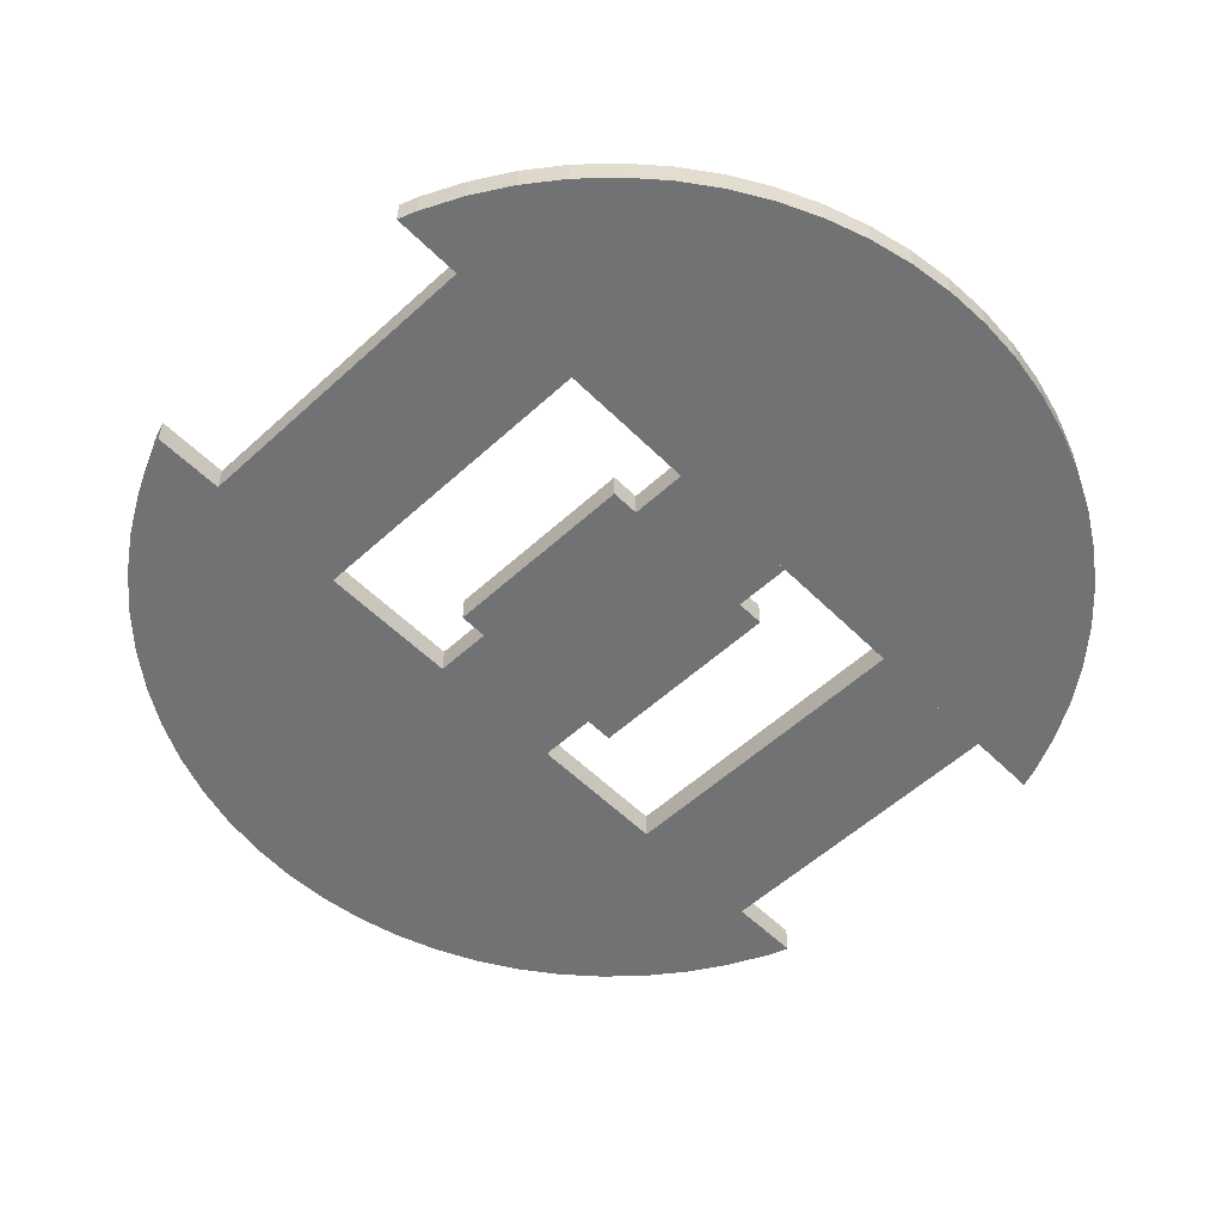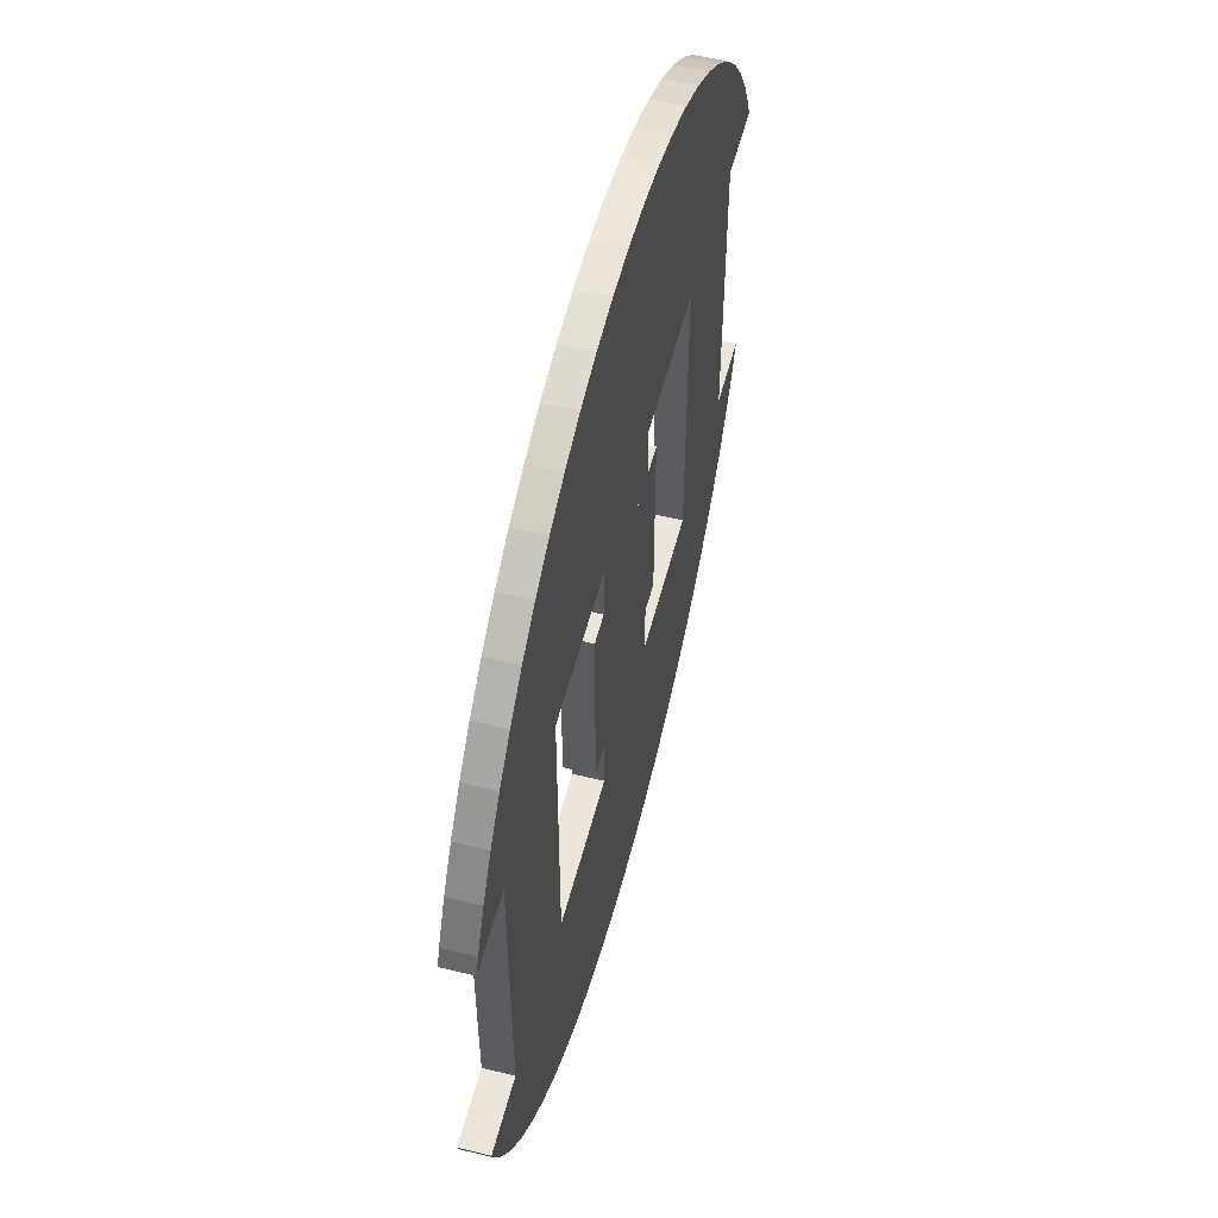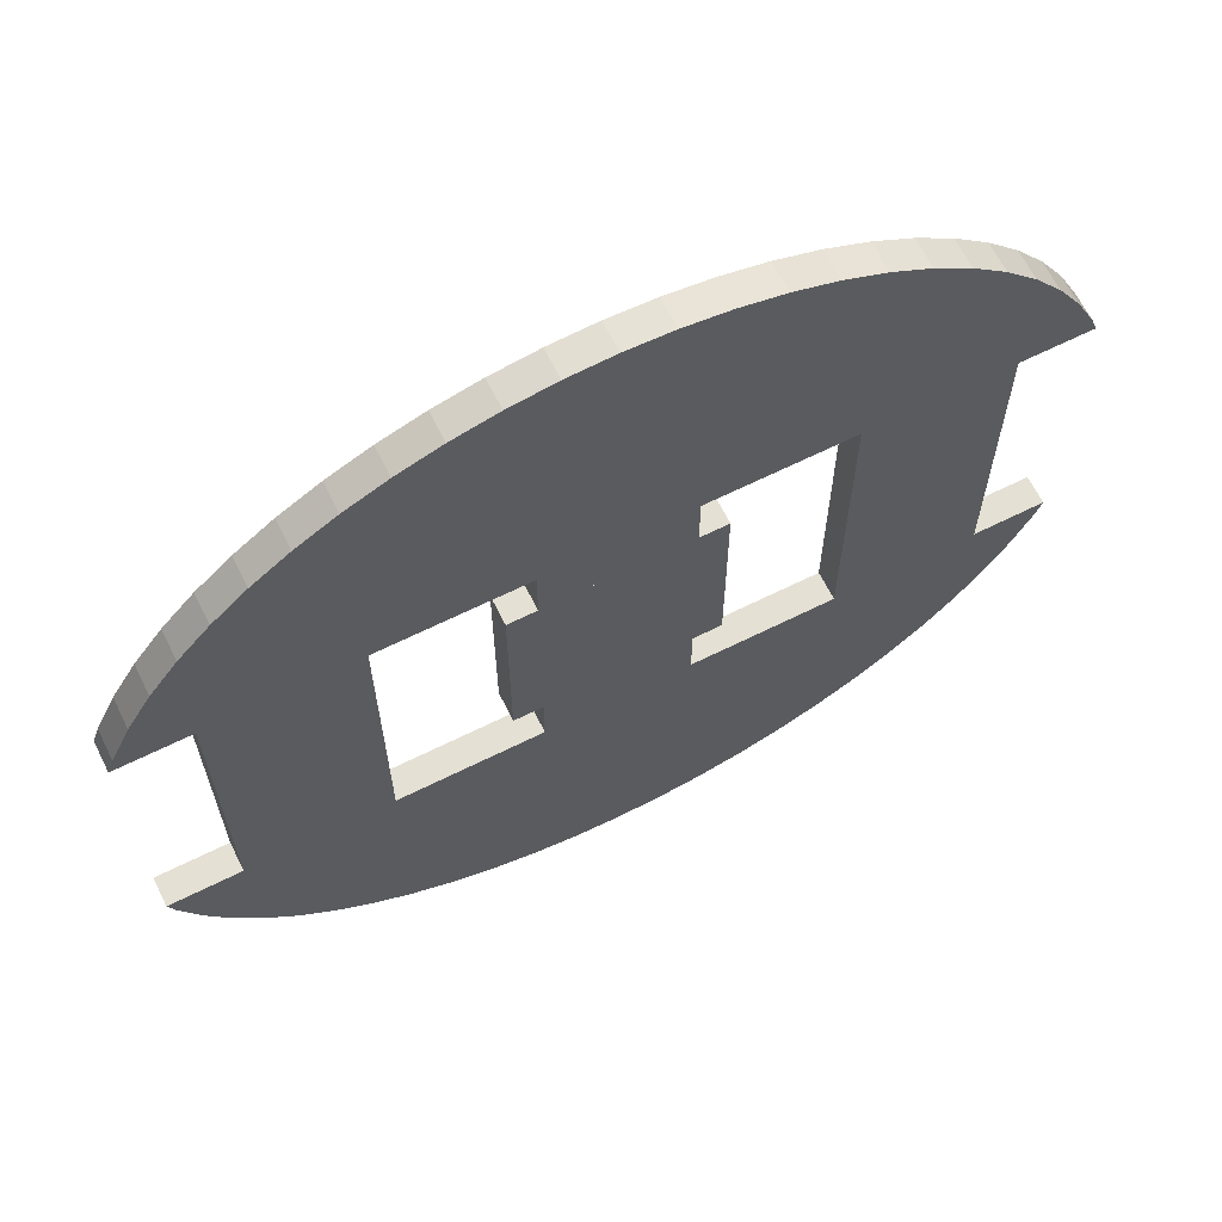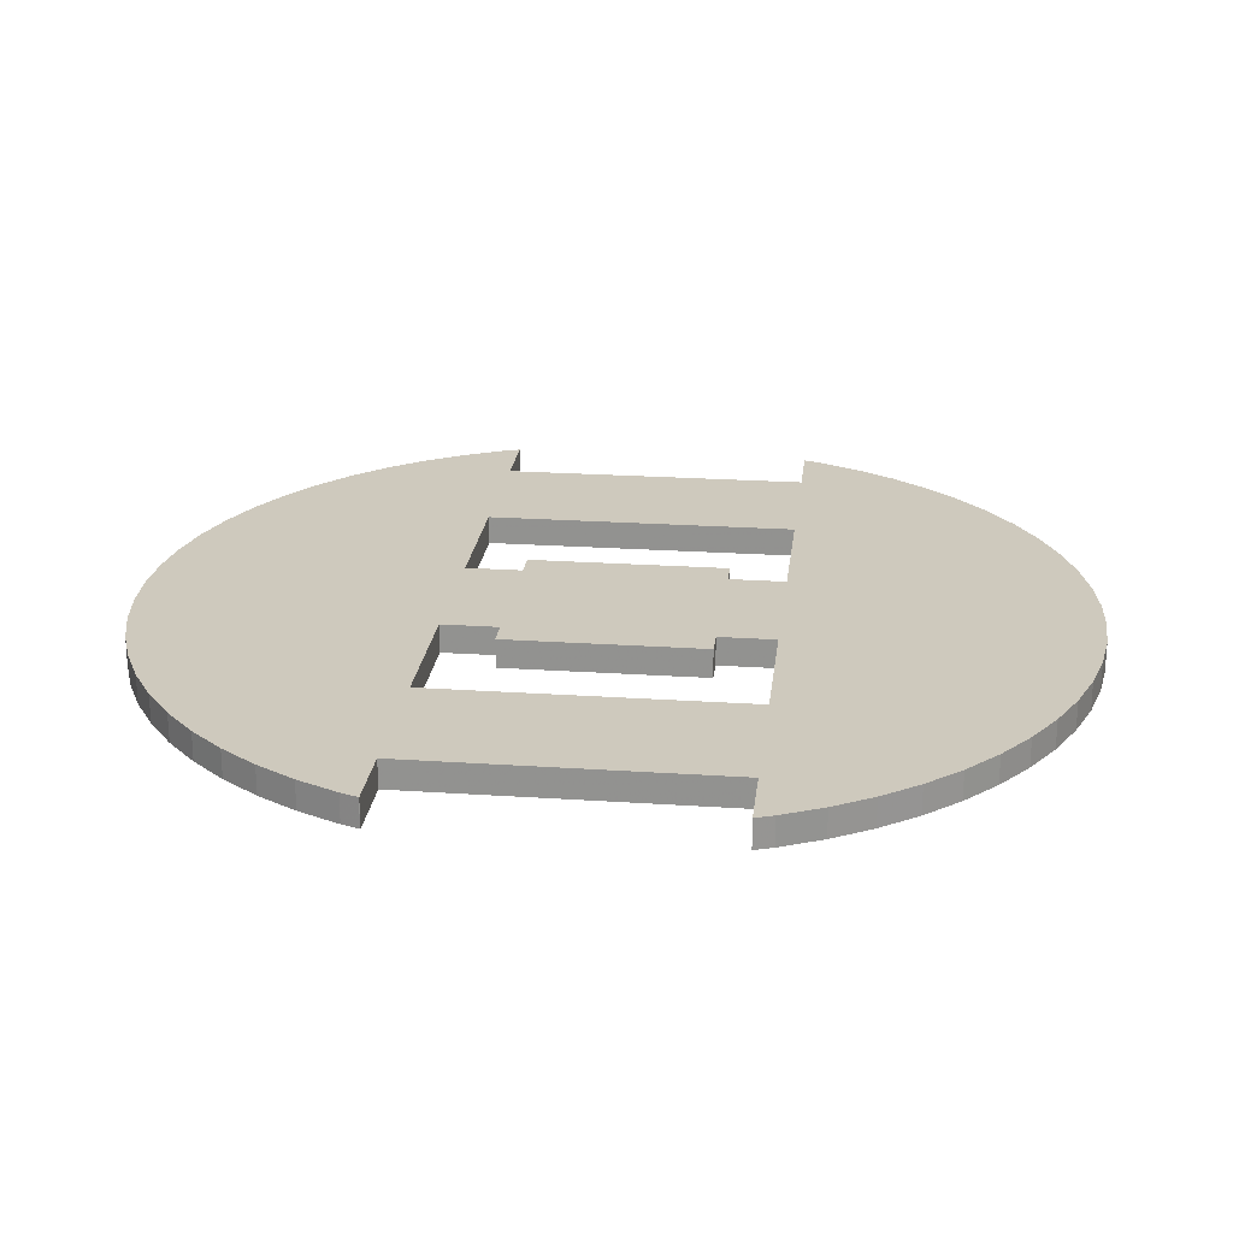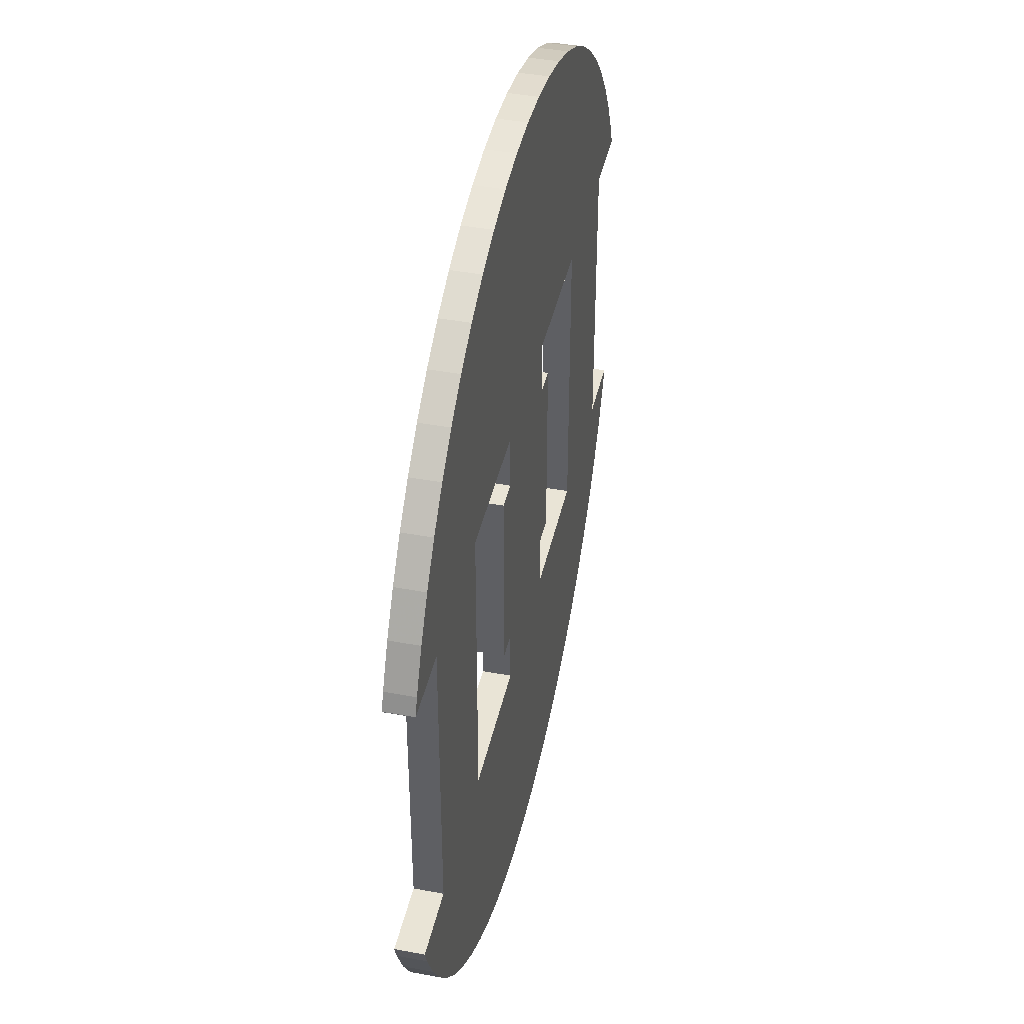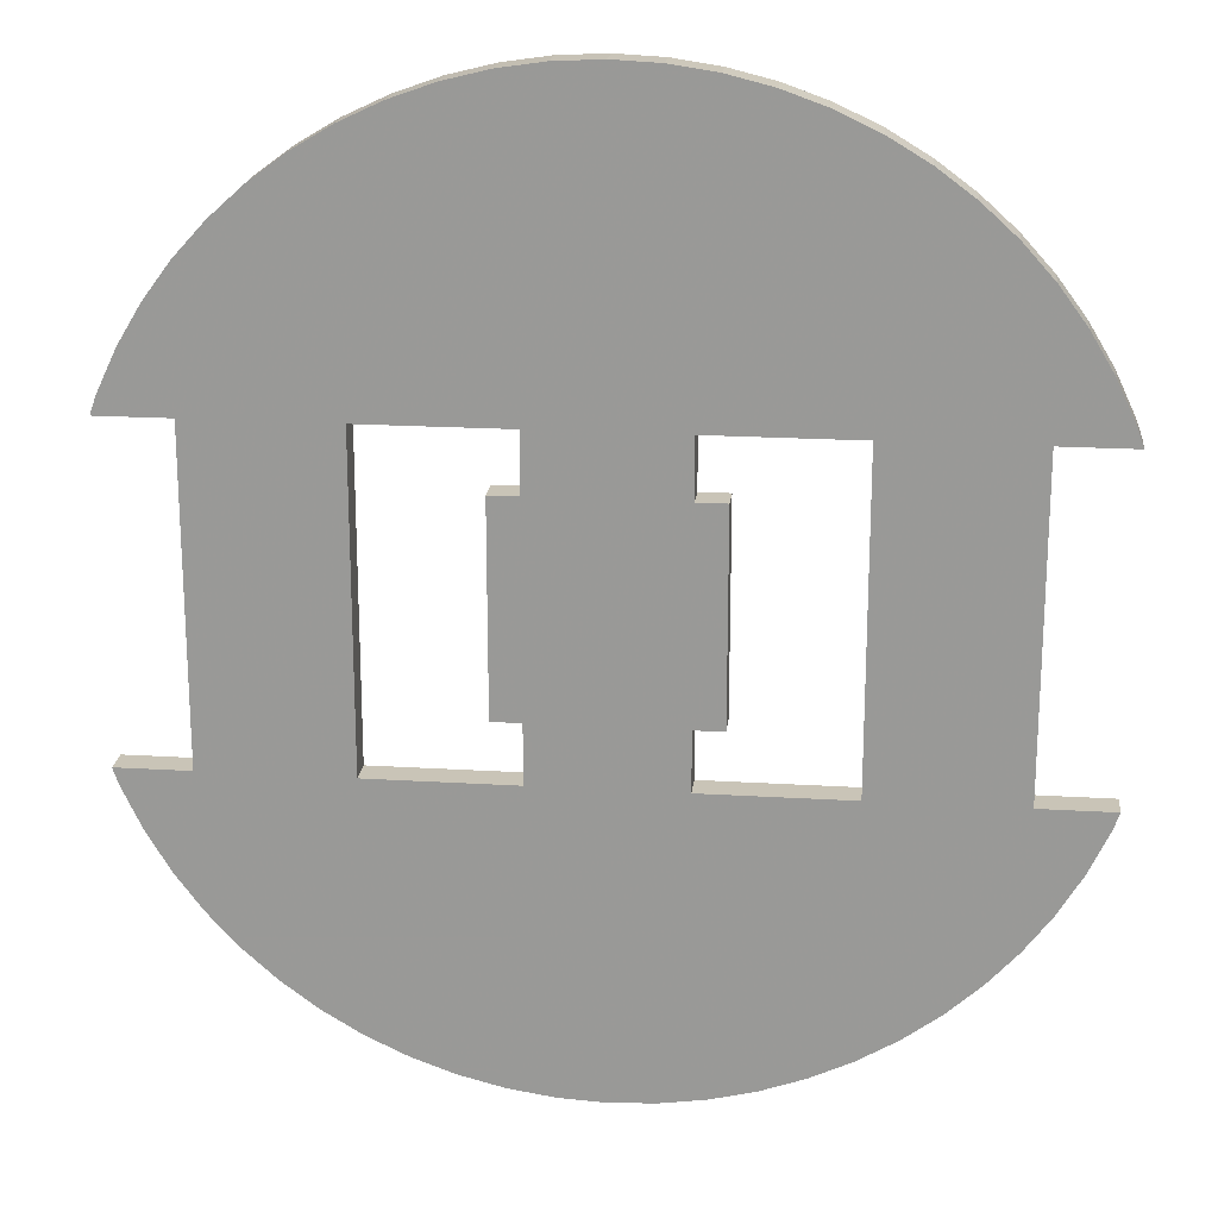
<metadata>
{"format":"obj","ext":"obj","renderer":"f3d","projection":"perspective","resolution":1024,"background":"white","views":[{"elev":-55.4,"azim":-46.1,"up":"+Y"},{"elev":56.0,"azim":-75.5,"up":"+Z"},{"elev":65.7,"azim":-26.5,"up":"+Z"},{"elev":22.7,"azim":96.6,"up":"+Y"},{"elev":42.4,"azim":102.5,"up":"+Z"},{"elev":20.0,"azim":6.4,"up":"+Z"}]}
</metadata>
<code>
o Cube.004_Cube.005
v -30 -1 -11
v -30 1 -11
v -30 1 -11.03
v -30 -1 -11.03
v -29.56 -1 -12.25
v 29.56 -1 -12.25
v 30 -1 -11.03
v 30 -1 -11
v -3.137 -1 -31.85
v 0 -1 -32
v 3.137 -1 -31.85
v -6.243 -1 -31.39
v 6.243 -1 -31.39
v 9.289 -1 -30.62
v 12.25 -1 -29.56
v -9.289 -1 -30.62
v -24.74 -1 -20.3
v -22.63 -1 -22.63
v -20.3 -1 -24.74
v -17.78 -1 -26.61
v -15.08 -1 -28.22
v -12.25 -1 -29.56
v 24.74 -1 -20.3
v 26.61 -1 -17.78
v 28.22 -1 -15.08
v 17.78 -1 -26.61
v 20.3 -1 -24.74
v 22.63 -1 -22.63
v -28.22 -1 -15.08
v -26.61 -1 -17.78
v 15.08 -1 -28.22
v 30 1 -11
v -29.56 1 -12.25
v 30 1 -11.03
v 29.56 1 -12.25
v 3.137 1 -31.85
v 0 1 -32
v -3.137 1 -31.85
v -6.243 1 -31.39
v 6.243 1 -31.39
v 12.25 1 -29.56
v 9.289 1 -30.62
v -9.289 1 -30.62
v -20.3 1 -24.74
v -22.63 1 -22.63
v -24.74 1 -20.3
v -12.25 1 -29.56
v -15.08 1 -28.22
v -17.78 1 -26.61
v 28.22 1 -15.08
v 26.61 1 -17.78
v 24.74 1 -20.3
v 22.63 1 -22.63
v 20.3 1 -24.74
v 17.78 1 -26.61
v -26.61 1 -17.78
v -28.22 1 -15.08
v 15.08 1 -28.22
v -30 -1 11.03
v -30 1 11.03
v -30 1 11
v -30 -1 11
v -29.56 1 12.25
v 29.56 1 12.25
v 30 1 11.03
v 30 1 11
v 15.08 1 28.22
v 17.78 1 26.61
v 20.3 1 24.74
v 22.63 1 22.63
v 24.74 1 20.3
v 26.61 1 17.78
v 9.289 1 30.62
v 12.25 1 29.56
v -9.289 1 30.62
v -6.243 1 31.39
v -3.137 1 31.85
v -24.74 1 20.3
v -22.63 1 22.63
v -20.3 1 24.74
v -17.78 1 26.61
v -15.08 1 28.22
v -12.25 1 29.56
v 28.22 1 15.08
v 3.137 1 31.85
v 6.243 1 31.39
v -2.5e-05 1 32
v -28.22 1 15.08
v -26.61 1 17.78
v 30 -1 11
v -29.56 -1 12.25
v 30 -1 11.03
v 29.56 -1 12.25
v 20.3 -1 24.74
v 17.78 -1 26.61
v 15.08 -1 28.22
v 26.61 -1 17.78
v 24.74 -1 20.3
v 22.63 -1 22.63
v 12.25 -1 29.56
v 9.289 -1 30.62
v -3.137 -1 31.85
v -6.243 -1 31.39
v -9.289 -1 30.62
v -20.3 -1 24.74
v -22.63 -1 22.63
v -24.74 -1 20.3
v -12.25 -1 29.56
v -15.08 -1 28.22
v -17.78 -1 26.61
v 28.22 -1 15.08
v 6.243 -1 31.39
v 3.137 -1 31.85
v -2.5e-05 -1 32
v -26.61 -1 17.78
v -28.22 -1 15.08
v -25 -1 11
v -25 -1 -11
v -15 -1 -11
v -15 -1 11
v -25 1 11
v -25 1 -11
v -15 1 -11
v -15 1 11
v 15 -1 11
v 15 -1 -11
v 25 -1 -11
v 25 -1 11
v 15 1 11
v 15 1 -11
v 25 1 -11
v 25 1 11
v -5 -1 11
v -5 -1 7
v 5 -1 7
v 5 -1 11
v -5 1 11
v -5 1 7
v 5 1 7
v 5 1 11
v -5 -1 -7
v -5 -1 -11
v 5 -1 -11
v 5 -1 -7
v -5 1 -7
v -5 1 -11
v 5 1 -11
v 5 1 -7
v -7 -1 7
v -7 -1 -7
v 7 -1 -7
v 7 -1 7
v -7 1 7
v -7 1 -7
v 7 1 -7
v 7 1 7
f 1 2 3 4
f 32 8 7 34
f 2 1 8 32
f 6 1 5 19
f 19 20 22 6
f 22 16 13 6
f 13 15 31 6
f 26 28 23 6
f 31 26 6
f 5 29 17 19
f 29 30 17
f 26 27 28
f 23 24 25 6
f 17 18 19
f 12 11 13 16
f 13 14 15
f 9 10 11 12
f 20 21 22
f 8 1 6 7
f 1 4 5
f 35 44 33 2
f 35 40 47 44
f 46 56 57 33
f 35 55 58 40
f 35 50 52 55
f 41 42 40 58
f 53 54 55 52
f 47 48 49 44
f 50 51 52
f 44 45 46 33
f 40 39 43 47
f 36 37 38 39
f 40 36 39
f 32 34 35 2
f 33 3 2
f 37 36 11 10
f 36 40 13 11
f 40 42 14 13
f 42 41 15 14
f 41 58 31 15
f 58 55 26 31
f 55 54 27 26
f 54 53 28 27
f 53 52 23 28
f 52 51 24 23
f 51 50 25 24
f 50 35 6 25
f 35 34 7 6
f 5 4 3 33
f 33 57 29 5
f 57 56 30 29
f 56 46 17 30
f 46 45 18 17
f 45 44 19 18
f 44 49 20 19
f 49 48 21 20
f 48 47 22 21
f 47 43 16 22
f 43 39 12 16
f 10 9 38 37
f 39 38 9 12
f 59 60 61 62
f 66 90 62 61
f 90 66 65 92
f 93 107 91 90
f 96 101 113 107
f 107 115 116 91
f 113 114 104 108
f 99 94 96 93
f 108 105 107 113
f 93 111 97 99
f 102 103 104 114
f 108 109 110 105
f 105 106 107
f 101 112 113
f 96 100 101
f 97 98 99
f 94 95 96
f 93 96 107
f 91 59 62 90
f 90 92 93
f 63 78 64 66
f 78 83 85 67
f 88 89 78 63
f 75 87 85 83
f 67 68 69 70
f 85 86 73 67
f 78 79 80 83
f 75 76 77 87
f 72 84 64 70
f 81 82 83 80
f 73 74 67
f 70 71 72
f 67 70 64 78
f 61 60 63 66
f 64 65 66
f 93 92 65 64
f 64 84 111 93
f 84 72 97 111
f 72 71 98 97
f 71 70 99 98
f 70 69 94 99
f 69 68 95 94
f 68 67 96 95
f 67 74 100 96
f 74 73 101 100
f 73 86 112 101
f 86 85 113 112
f 85 87 114 113
f 87 77 102 114
f 77 76 103 102
f 76 75 104 103
f 75 83 108 104
f 83 82 109 108
f 82 81 110 109
f 81 80 105 110
f 80 79 106 105
f 79 78 107 106
f 78 89 115 107
f 89 88 116 115
f 88 63 91 116
f 59 91 63 60
f 121 122 118 117
f 122 123 119 118
f 123 124 120 119
f 124 121 117 120
f 117 118 119 120
f 124 123 122 121
f 129 130 126 125
f 130 131 127 126
f 131 132 128 127
f 132 129 125 128
f 125 126 127 128
f 132 131 130 129
f 137 138 134 133
f 138 139 135 134
f 139 140 136 135
f 140 137 133 136
f 133 134 135 136
f 140 139 138 137
f 145 146 142 141
f 146 147 143 142
f 147 148 144 143
f 148 145 141 144
f 141 142 143 144
f 148 147 146 145
f 153 154 150 149
f 154 155 151 150
f 155 156 152 151
f 156 153 149 152
f 149 150 151 152
f 156 155 154 153

</code>
